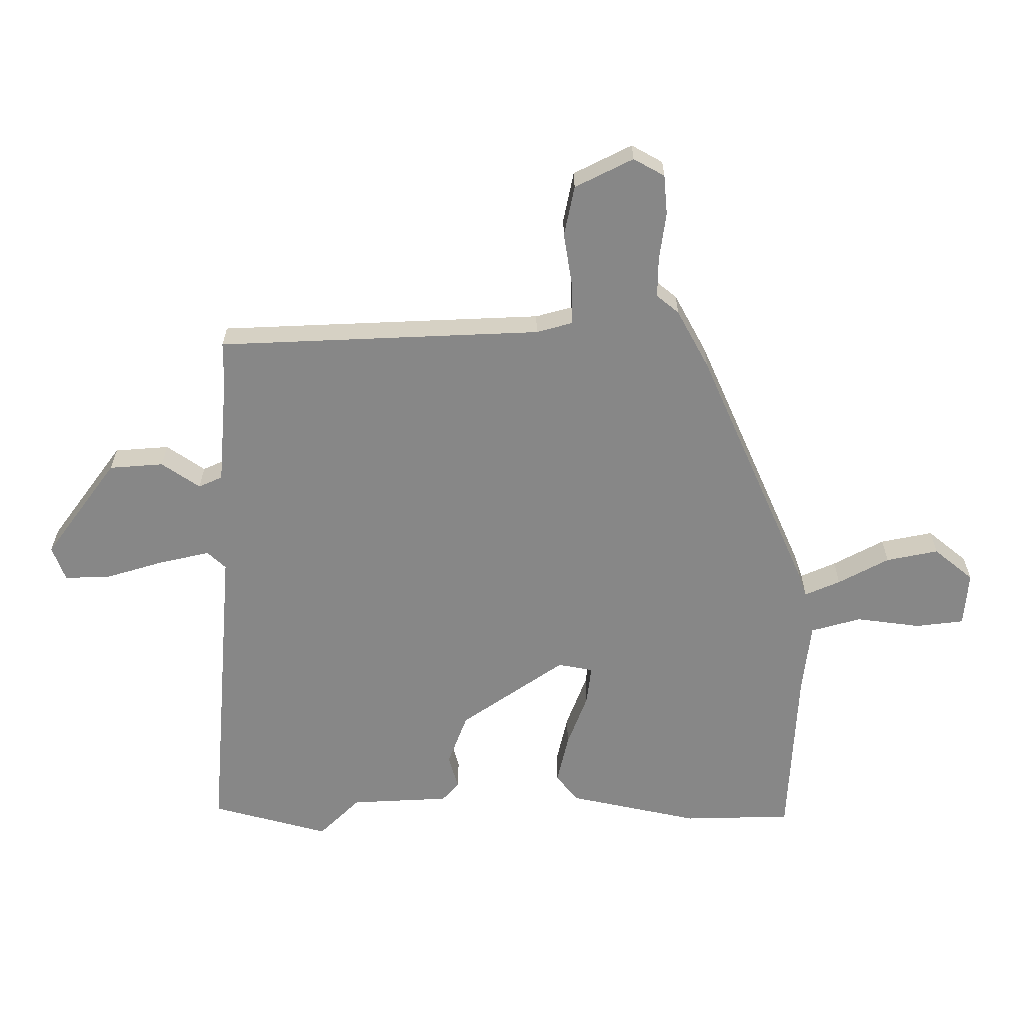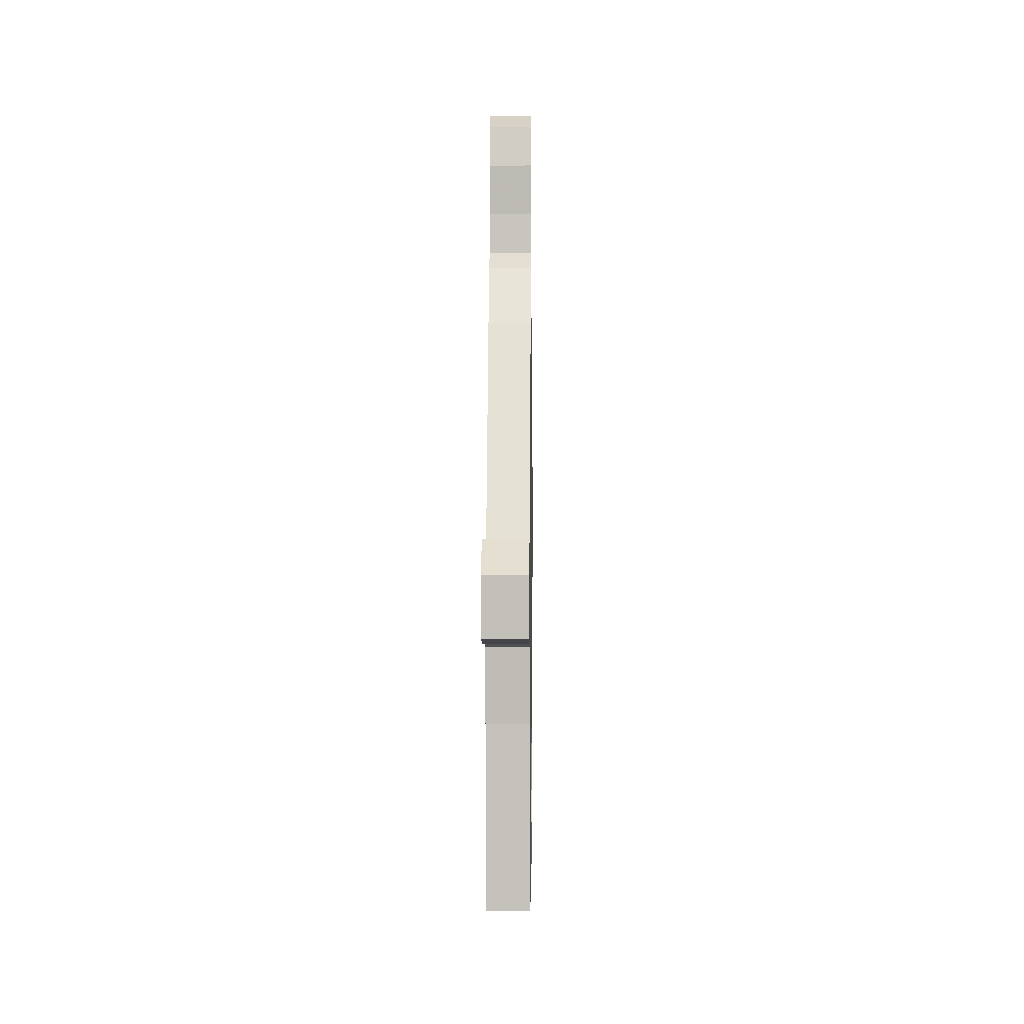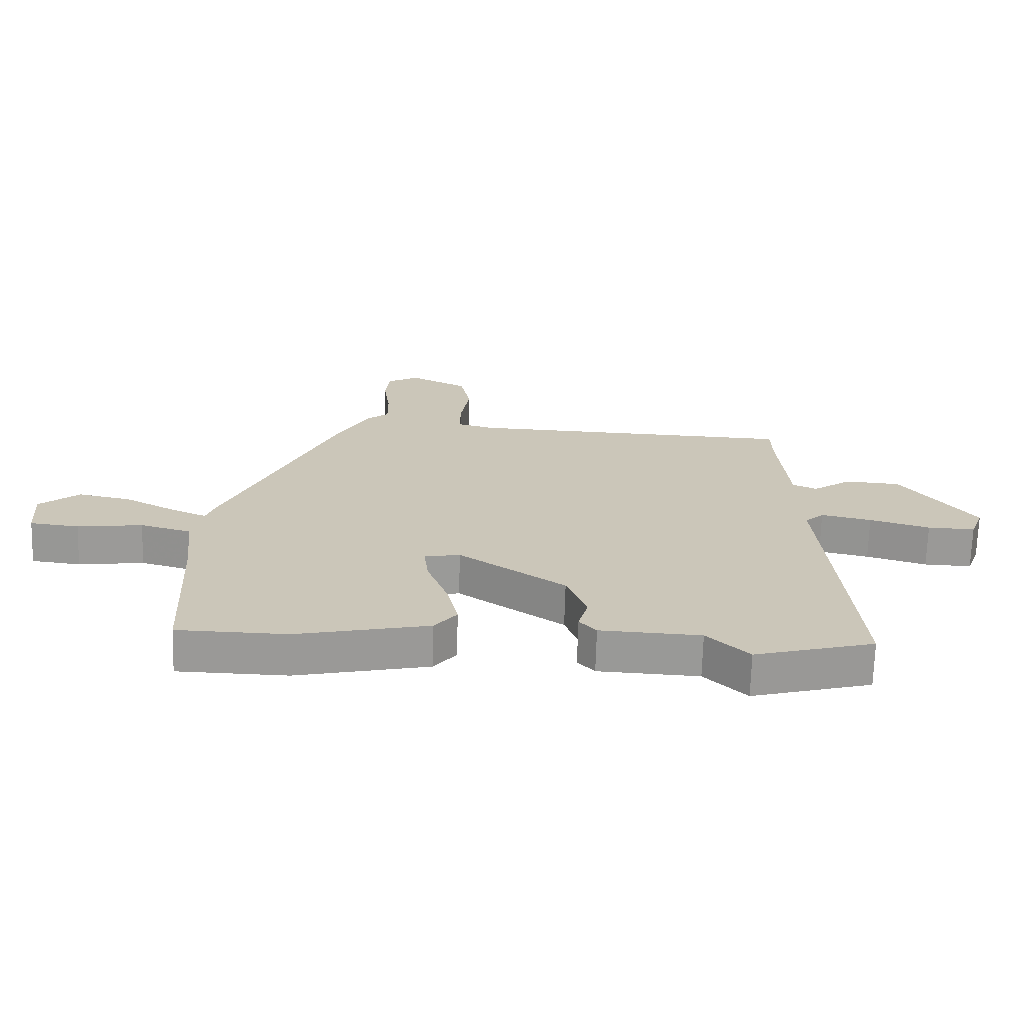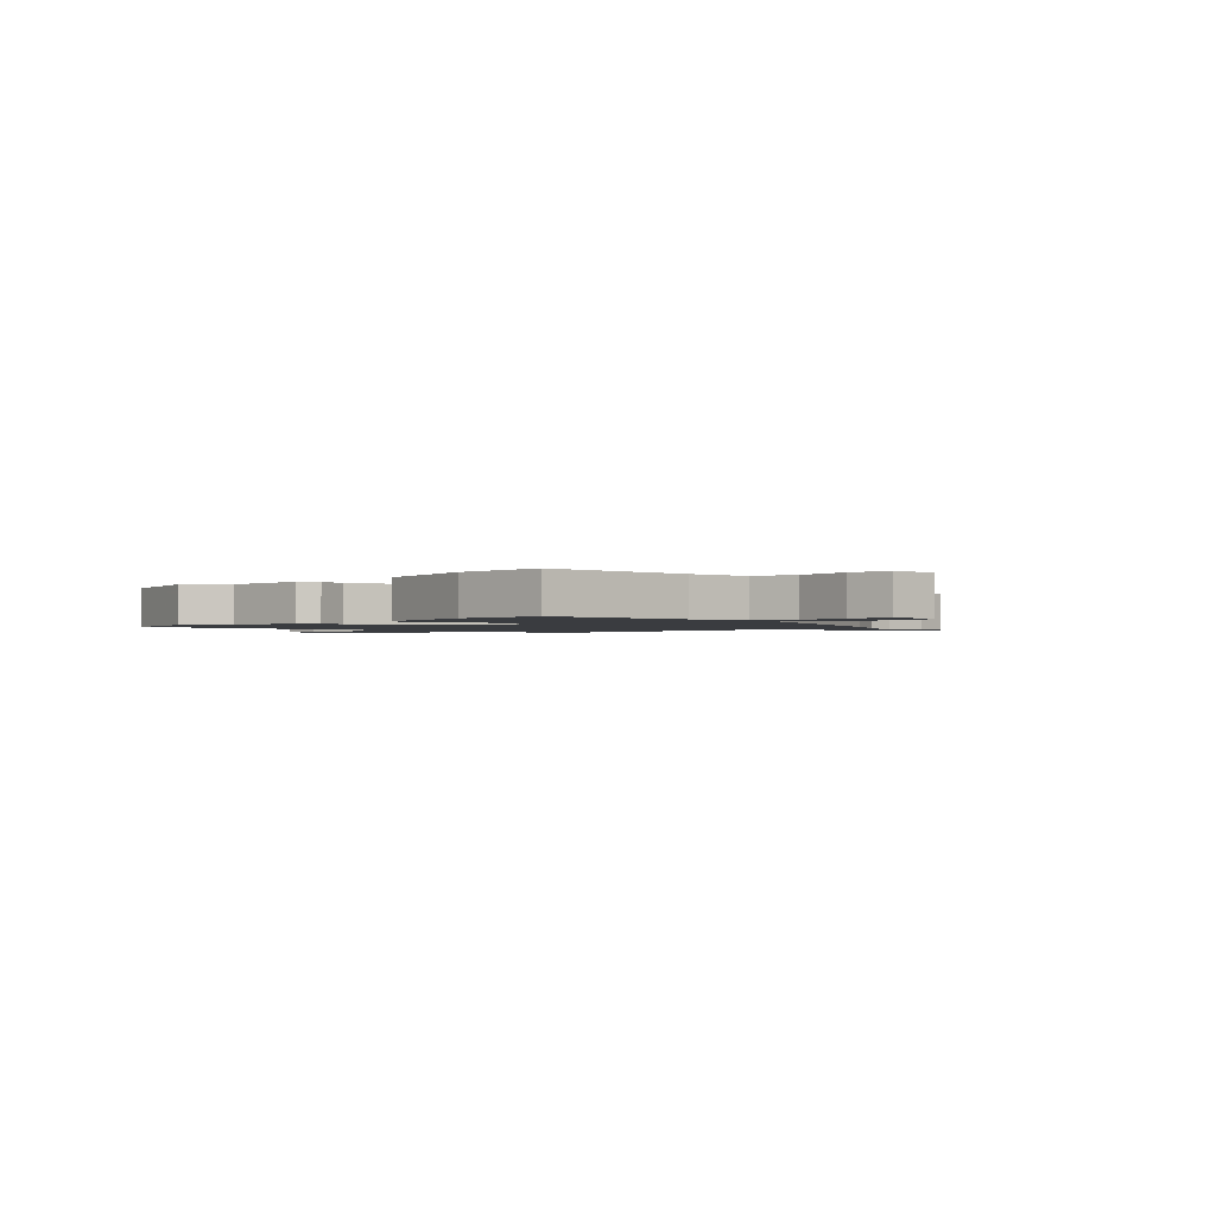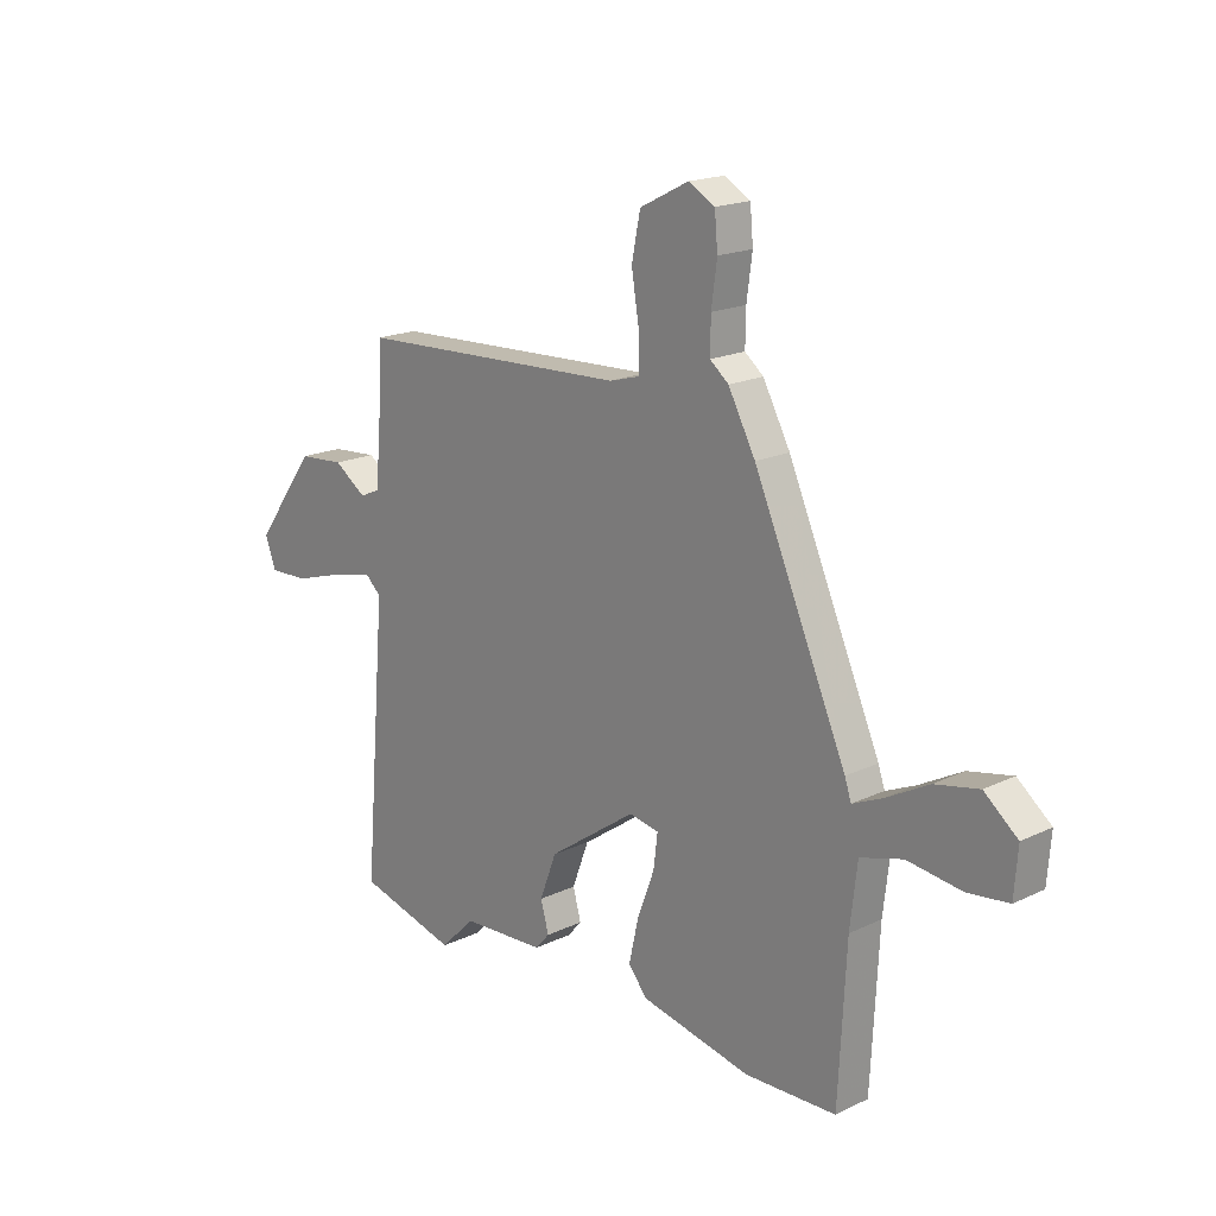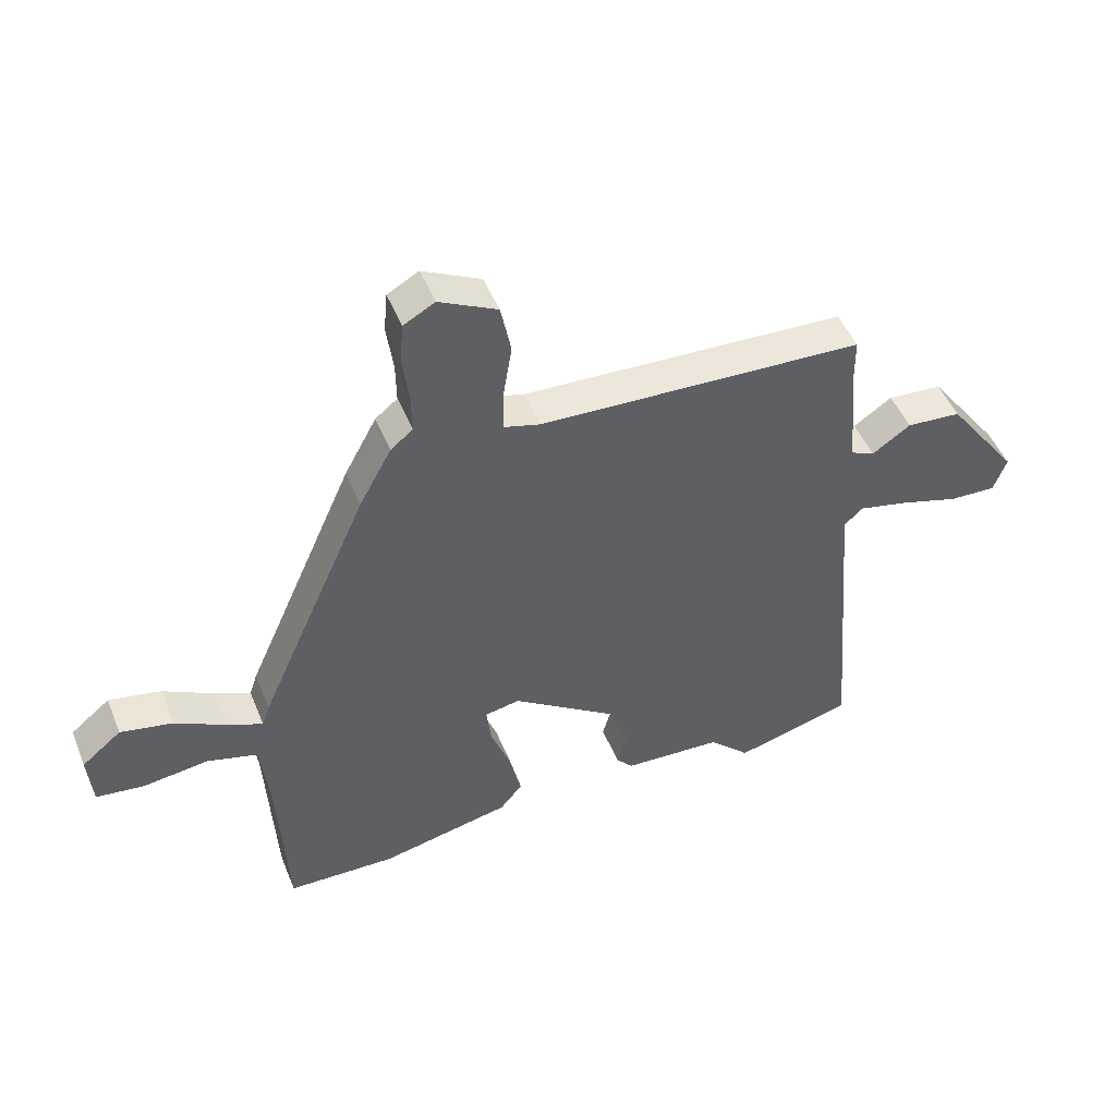
<metadata>
{"format":"obj","ext":"obj","renderer":"f3d","projection":"perspective","resolution":1024,"background":"white","views":[{"elev":27.6,"azim":-179.8,"up":"+Z"},{"elev":-1.6,"azim":-89.3,"up":"+Z"},{"elev":-69.2,"azim":-1.6,"up":"+Z"},{"elev":-1.6,"azim":-134.1,"up":"+Y"},{"elev":18.2,"azim":-132.9,"up":"+Z"},{"elev":48.9,"azim":-21.7,"up":"+Z"}]}
</metadata>
<code>
v 0.499 0.07 0.486
v 0.5 0.07 0.415
v 0.516 0.07 0.229
v 0.556 0.07 0.211
v 0.62 0.07 0.255
v 0.711 0.07 0.248
v 0.832 0.07 0.083
v 0.81 0.07 0.024
v 0.732 0.07 0.027
v 0.633 0.07 0.057
v 0.55 0.07 0.076
v 0.519 0.07 0.047
v 0.563 0.07 -0.483
v 0.366 0.07 -0.536
v 0.297 0.07 -0.468
v 0.131 0.07 -0.459
v 0.103 0.07 -0.427
v 0.119 0.07 -0.369
v 0.086 0.07 -0.281
v -0.089 0.07 -0.159
v -0.148 0.07 -0.17
v -0.14 0.07 -0.236
v -0.106 0.07 -0.327
v -0.087 0.07 -0.411
v -0.124 0.07 -0.457
v -0.343 0.07 -0.504
v -0.524 0.07 -0.499
v -0.539 0.07 -0.205
v -0.553 0.07 -0.084
v -0.637 0.07 -0.06
v -0.745 0.07 -0.074
v -0.826 0.07 -0.064
v -0.833 0.07 0.028
v -0.767 0.07 0.082
v -0.68 0.07 0.064
v -0.595 0.07 0.018
v -0.536 0.07 -0.008
v -0.523 0.07 0.03
v -0.339 0.07 0.447
v -0.285 0.07 0.547
v -0.248 0.07 0.577
v -0.249 0.07 0.644
v -0.26 0.07 0.725
v -0.254 0.07 0.792
v -0.202 0.07 0.821
v -0.105 0.07 0.772
v -0.088 0.07 0.687
v -0.103 0.07 0.595
v -0.104 0.07 0.527
v -0.043 0.07 0.51
v 0.499 0 0.486
v 0.5 0 0.415
v 0.516 0 0.229
v 0.556 0 0.211
v 0.62 0 0.255
v 0.711 0 0.248
v 0.832 0 0.083
v 0.81 0 0.024
v 0.732 0 0.027
v 0.633 0 0.057
v 0.55 0 0.076
v 0.519 0 0.047
v 0.563 0 -0.483
v 0.366 0 -0.536
v 0.297 0 -0.468
v 0.131 0 -0.459
v 0.103 0 -0.427
v 0.119 0 -0.369
v 0.086 0 -0.281
v -0.089 0 -0.159
v -0.148 0 -0.17
v -0.14 0 -0.236
v -0.106 0 -0.327
v -0.087 0 -0.411
v -0.124 0 -0.457
v -0.343 0 -0.504
v -0.524 0 -0.499
v -0.539 0 -0.205
v -0.553 0 -0.084
v -0.637 0 -0.06
v -0.745 0 -0.074
v -0.826 0 -0.064
v -0.833 0 0.028
v -0.767 0 0.082
v -0.68 0 0.064
v -0.595 0 0.018
v -0.536 0 -0.008
v -0.523 0 0.03
v -0.339 0 0.447
v -0.285 0 0.547
v -0.248 0 0.577
v -0.249 0 0.644
v -0.26 0 0.725
v -0.254 0 0.792
v -0.202 0 0.821
v -0.105 0 0.772
v -0.088 0 0.687
v -0.103 0 0.595
v -0.104 0 0.527
v -0.043 0 0.51
f 45 46 47 48
f 45 48 49
f 42 43 44 45
f 41 42 45 49
f 40 41 49
f 37 38 39 40
f 37 40 49 50
f 33 34 35 36
f 33 36 37
f 30 31 32 33
f 29 30 33 37
f 28 29 37 50
f 22 23 24 25
f 21 22 25 26
f 15 16 17 18
f 15 18 19
f 12 13 14 15
f 12 15 19
f 11 12 19 20
f 7 8 9 10
f 7 10 11
f 4 5 6 7
f 3 4 7 11
f 28 50 1 2
f 21 26 27 28
f 21 28 2 3
f 3 11 20 21
f 98 97 96 95
f 99 98 95
f 95 94 93 92
f 99 95 92 91
f 99 91 90
f 90 89 88 87
f 100 99 90 87
f 86 85 84 83
f 87 86 83
f 83 82 81 80
f 87 83 80 79
f 100 87 79 78
f 75 74 73 72
f 76 75 72 71
f 68 67 66 65
f 69 68 65
f 65 64 63 62
f 69 65 62
f 70 69 62 61
f 60 59 58 57
f 61 60 57
f 57 56 55 54
f 61 57 54 53
f 52 51 100 78
f 78 77 76 71
f 53 52 78 71
f 71 70 61 53
f 1 51 52 2
f 2 52 53 3
f 3 53 54 4
f 4 54 55 5
f 5 55 56 6
f 6 56 57 7
f 7 57 58 8
f 8 58 59 9
f 9 59 60 10
f 10 60 61 11
f 11 61 62 12
f 12 62 63 13
f 13 63 64 14
f 14 64 65 15
f 15 65 66 16
f 16 66 67 17
f 17 67 68 18
f 18 68 69 19
f 19 69 70 20
f 20 70 71 21
f 21 71 72 22
f 22 72 73 23
f 23 73 74 24
f 24 74 75 25
f 25 75 76 26
f 26 76 77 27
f 27 77 78 28
f 28 78 79 29
f 29 79 80 30
f 30 80 81 31
f 31 81 82 32
f 32 82 83 33
f 33 83 84 34
f 34 84 85 35
f 35 85 86 36
f 36 86 87 37
f 37 87 88 38
f 38 88 89 39
f 39 89 90 40
f 40 90 91 41
f 41 91 92 42
f 42 92 93 43
f 43 93 94 44
f 44 94 95 45
f 45 95 96 46
f 46 96 97 47
f 47 97 98 48
f 48 98 99 49
f 49 99 100 50
f 50 100 51 1

</code>
